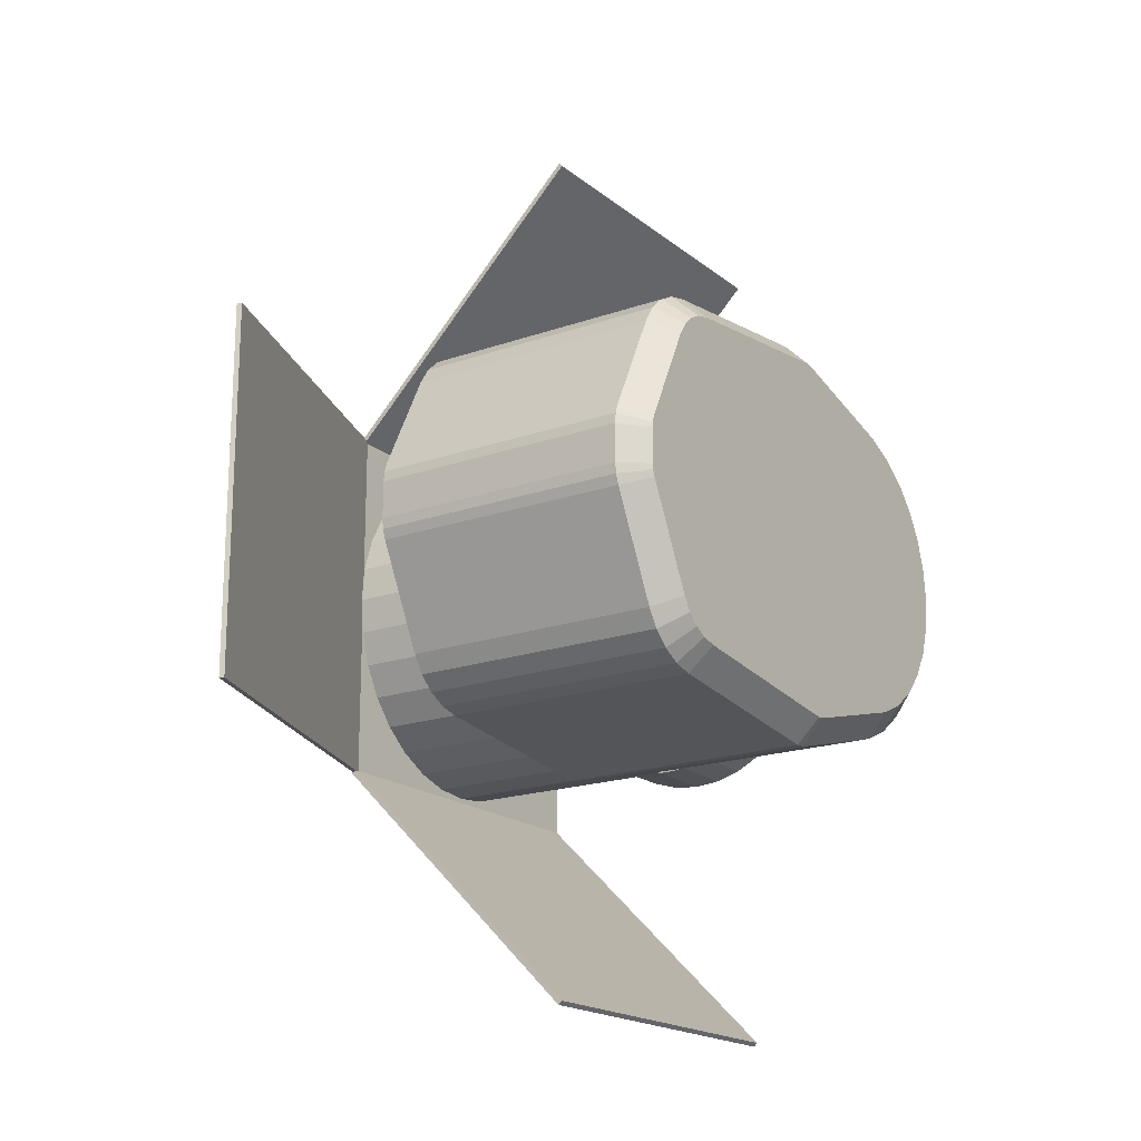
<metadata>
{"format":"obj","ext":"obj","renderer":"f3d","projection":"perspective","resolution":1024,"background":"white","views":[{"elev":-18.5,"azim":34.2,"up":"+Y"}]}
</metadata>
<code>
o PINCER_HOUSING2
v 0.006132 0.01579 0.01248
v 0.006132 0.01274 0.009727
v 0.006132 0.00918 0.007672
v 0.006132 0.005272 0.006402
v 0.006132 0.004544 0.006325
v 0.006132 0.001184 0.005972
v 0.006132 -0.002175 0.006325
v 0.006132 -0.002903 0.006402
v 0.006132 -0.006811 0.007672
v 0.006132 -0.01037 0.009727
v 0.006132 -0.01342 0.01248
v 0.006132 -0.01584 0.0158
v 0.006132 -0.01727 0.01902
v 0.006132 -0.01751 0.01956
v 0.006132 -0.01781 0.02056
v 0.006132 -0.01792 0.02096
v 0.006132 -0.02055 0.03084
v 0.006132 -0.0216 0.03477
v 0.006132 0.01964 0.01902
v 0.006132 0.01821 0.0158
v 0.006132 0.02018 0.02056
v 0.006132 0.01988 0.01956
v 0.006132 0.02406 0.03602
v 0.006132 0.02397 0.03477
v 0.006132 0.02029 0.02096
v 0.006132 -0.02169 0.03602
v 0.006132 -0.02118 0.04029
v 0.006132 -0.02055 0.04555
v 0.006132 -0.0203 0.04768
v 0.006132 -0.01907 0.05795
v 0.006132 -0.01853 0.06014
v 0.006132 -0.01746 0.06214
v 0.006132 -0.01727 0.06234
v 0.006132 -0.01593 0.06381
v 0.006132 -0.01489 0.06449
v 0.006132 -0.01404 0.06505
v 0.006132 -0.004379 0.0698
v 0.006132 -0.003055 0.07045
v 0.006132 -0.002175 0.07076
v 0.006132 -0.001986 0.07083
v 0.006132 -0.000859 0.07096
v 0.006132 0.003228 0.07096
v 0.006132 0.004355 0.07083
v 0.006132 0.004544 0.07076
v 0.006132 0.005424 0.07045
v 0.006132 0.006748 0.0698
v 0.006132 0.02355 0.04029
v 0.006132 0.0209 0.06014
v 0.006132 0.02144 0.05795
v 0.006132 0.02267 0.04768
v 0.006132 0.01641 0.06505
v 0.006132 0.01726 0.06449
v 0.006132 0.0183 0.06381
v 0.006132 0.01964 0.06234
v 0.006132 0.01983 0.06214
v 0.0189 -0.003055 0.07045
v 0.0189 -0.004379 0.0698
v 0.0189 0.01641 0.06505
v 0.0189 0.01726 0.06449
v 0.0189 0.02144 0.05795
v 0.0189 0.02267 0.04768
v 0.0189 0.01964 0.06234
v 0.0189 0.01983 0.06214
v 0.0189 0.02355 0.04029
v 0.0189 0.02406 0.03602
v 0.0189 -0.002175 0.006325
v 0.0189 -0.002903 0.006402
v 0.0189 0.02397 0.03477
v 0.0189 0.02029 0.02096
v 0.0189 -0.01584 0.0158
v 0.0189 -0.01727 0.01902
v 0.0189 -0.01593 0.06381
v 0.0189 -0.01489 0.06449
v 0.0189 -0.02118 0.04029
v 0.0189 -0.02055 0.04555
v 0.0189 -0.01751 0.01956
v 0.0189 -0.01781 0.02056
v 0.0189 -0.02169 0.03602
v 0.0189 0.01988 0.01956
v 0.0189 0.01964 0.01902
v 0.0189 0.005424 0.07045
v 0.0189 0.006748 0.0698
v 0.0189 -0.01853 0.06014
v 0.0189 -0.01746 0.06214
v 0.0189 0.003228 0.07096
v 0.0189 0.004355 0.07083
v 0.0189 0.0209 0.06014
v 0.0189 0.004544 0.07076
v 0.0189 -0.01037 0.009727
v 0.0189 -0.01342 0.01248
v 0.0189 0.0183 0.06381
v 0.0189 -0.0203 0.04768
v 0.0189 -0.01907 0.05795
v 0.0189 0.01821 0.0158
v 0.0189 0.01579 0.01248
v 0.0189 0.01274 0.009727
v 0.0189 0.00918 0.007672
v 0.0189 0.005272 0.006402
v 0.0189 -0.006811 0.007672
v 0.0189 0.004544 0.006325
v 0.0189 0.001184 0.005972
v 0.0189 -0.002175 0.07076
v 0.0189 -0.001986 0.07083
v 0.0189 -0.01792 0.02096
v 0.0189 -0.000859 0.07096
v 0.0189 -0.01404 0.06505
v 0.0189 0.02018 0.02056
v 0.0189 -0.01727 0.06234
v 0.0189 -0.02055 0.03084
v 0.0189 -0.0216 0.03477
v 0.03487 0.01579 0.01248
v 0.03487 0.01274 0.009727
v 0.03487 -0.01404 0.06505
v 0.03487 -0.004379 0.0698
v 0.03487 0.01726 0.06449
v 0.03487 0.0183 0.06381
v 0.03487 0.004355 0.07083
v 0.03487 0.004544 0.07076
v 0.03487 0.005424 0.07045
v 0.03487 0.006748 0.0698
v 0.03487 -0.000859 0.07096
v 0.03487 0.003228 0.07096
v 0.03487 -0.002175 0.07076
v 0.03487 -0.001986 0.07083
v 0.03487 0.01964 0.06234
v 0.03487 0.01983 0.06214
v 0.03487 -0.01907 0.05795
v 0.03487 -0.01853 0.06014
v 0.03487 -0.01037 0.009727
v 0.03487 -0.01342 0.01248
v 0.03487 -0.01489 0.06449
v 0.03487 0.00918 0.007672
v 0.03487 0.005272 0.006402
v 0.03487 0.01821 0.0158
v 0.03487 0.004544 0.006325
v 0.03487 0.001185 0.005972
v 0.0375 0.008102 0.01009
v 0.0375 0.01118 0.01187
v 0.0375 0.01382 0.01425
v 0.0375 0.01591 0.01713
v 0.0375 0.01723 0.02009
v 0.0375 0.0174 0.02047
v 0.0375 0.01764 0.02129
v 0.0375 0.01774 0.02164
v 0.0375 0.02136 0.03521
v 0.0375 0.02141 0.03595
v 0.0375 0.004268 0.008948
v 0.0375 0.004721 0.008995
v 0.0375 -0.001899 0.008948
v 0.0375 0.001185 0.008623
v 0.0375 -0.005733 0.01009
v 0.0375 -0.002352 0.008995
v 0.0375 -0.01145 0.01425
v 0.0375 -0.008812 0.01187
v 0.0375 -0.01486 0.02009
v 0.0375 -0.01354 0.01713
v 0.0375 -0.01528 0.02129
v 0.0375 -0.01503 0.02047
v 0.0375 -0.01537 0.02164
v 0.0375 0.02093 0.03998
v 0.0375 0.02005 0.04736
v 0.0375 0.01884 0.05747
v 0.0375 0.01842 0.05919
v 0.0375 0.01766 0.0606
v 0.0375 -0.01904 0.03595
v 0.0375 -0.01899 0.03521
v 0.0375 -0.01801 0.03152
v 0.0375 -0.01768 0.04736
v 0.0375 -0.01793 0.04524
v 0.0375 -0.01856 0.03998
v 0.0375 -0.01605 0.05919
v 0.0375 -0.01648 0.05747
v 0.0375 0.0177 0.06056
v 0.0375 0.01658 0.06179
v 0.0375 0.01581 0.06229
v 0.0375 0.0151 0.06276
v 0.0375 -0.01529 0.0606
v 0.0375 0.005584 0.06743
v 0.0375 0.004396 0.06802
v 0.0375 0.003658 0.06828
v 0.0375 0.003754 0.06825
v 0.0375 0.003077 0.06832
v 0.0375 -0.000708 0.06832
v 0.0375 -0.001385 0.06825
v 0.0375 -0.001289 0.06828
v 0.0375 -0.002027 0.06802
v 0.0375 -0.003215 0.06743
v 0.0375 -0.01273 0.06276
v 0.0375 -0.01344 0.06229
v 0.0375 -0.01421 0.06179
v 0.0375 -0.01533 0.06056
v 0.03487 0.0209 0.06014
v 0.03487 -0.02055 0.04555
v 0.03487 -0.0203 0.04768
v 0.03487 -0.002175 0.006325
v 0.03487 0.02355 0.04029
v 0.03487 0.02406 0.03602
v 0.03487 0.01964 0.01902
v 0.03487 -0.006811 0.007672
v 0.03487 -0.02118 0.04029
v 0.03487 -0.003055 0.07045
v 0.03487 -0.01746 0.06214
v 0.03487 -0.002903 0.006402
v 0.03487 0.02029 0.02096
v 0.03487 0.02018 0.02056
v 0.03487 -0.02055 0.03084
v 0.03487 -0.0216 0.03477
v 0.03487 -0.01584 0.0158
v 0.03487 -0.01727 0.01902
v 0.03487 -0.01792 0.02096
v 0.03487 0.01988 0.01956
v 0.03487 -0.01781 0.02056
v 0.03487 -0.01727 0.06234
v 0.03487 -0.01593 0.06381
v 0.03487 -0.02169 0.03602
v 0.03487 0.01641 0.06505
v 0.03487 0.02144 0.05795
v 0.03487 0.02397 0.03477
v 0.03487 0.02267 0.04768
v 0.03487 -0.01751 0.01956
v 0.000636 0.01695 0
v 0.000636 0.01695 0.01659
v 0.00371 0.01664 0.01659
v 0.00371 0.01664 0
v 0.006667 0.01574 0.01659
v 0.006667 0.01574 0
v 0.009391 0.01429 0.01659
v 0.009391 0.01429 0
v 0.01178 0.01233 0.01659
v 0.01178 0.01233 0
v 0.01374 0.00994 0.01659
v 0.01374 0.00994 0
v 0.0152 0.007216 0.01659
v 0.0152 0.007216 0
v 0.01609 0.004259 0.01659
v 0.01609 0.004259 0
v 0.0164 0.001185 0.01659
v 0.0164 0.001185 0
v 0.01609 -0.00189 0.01659
v 0.01609 -0.00189 0
v 0.0152 -0.004847 0.01659
v 0.0152 -0.004847 0
v 0.01374 -0.007571 0.01659
v 0.01374 -0.007571 0
v 0.01178 -0.00996 0.01659
v 0.01178 -0.00996 0
v 0.009391 -0.01192 0.01659
v 0.009391 -0.01192 0
v 0.006667 -0.01338 0.01659
v 0.006667 -0.01338 0
v 0.00371 -0.01427 0.01659
v 0.00371 -0.01427 0
v 0.000636 -0.01458 0.01659
v 0.000636 -0.01458 0
v -0.002439 -0.01427 0.01659
v -0.002439 -0.01427 0
v -0.005396 -0.01338 0.01659
v -0.005396 -0.01338 0
v -0.00812 -0.01192 0.01659
v -0.00812 -0.01192 0
v -0.01051 -0.00996 0.01659
v -0.01051 -0.00996 0
v -0.01247 -0.007571 0.01659
v -0.01247 -0.007571 0
v -0.01392 -0.004847 0.01659
v -0.01392 -0.004847 0
v -0.01482 -0.00189 0.01659
v -0.01482 -0.00189 0
v -0.01512 0.001185 0.01659
v -0.01512 0.001185 0
v -0.01482 0.004259 0.01659
v -0.01482 0.004259 0
v -0.01392 0.007216 0.01659
v -0.01392 0.007216 0
v -0.01247 0.00994 0.01659
v -0.01247 0.00994 0
v -0.01051 0.01233 0.01659
v -0.01051 0.01233 0
v -0.00812 0.01429 0.01659
v -0.00812 0.01429 0
v -0.005396 0.01574 0.01659
v -0.005396 0.01574 0
v -0.002439 0.01664 0.01659
v -0.002439 0.01664 0
v -0.007659 0.02109 0.02571
v 0.00893 0.02109 0.02571
v 0.00893 0.02071 0.02183
v -0.007659 0.02071 0.02183
v 0.00893 0.01958 0.0181
v -0.007659 0.01958 0.0181
v 0.00893 0.01774 0.01465
v -0.007659 0.01774 0.01465
v 0.00893 0.01526 0.01164
v -0.007659 0.01526 0.01164
v 0.00893 0.01224 0.009161
v -0.007659 0.01224 0.009161
v 0.00893 0.008803 0.007322
v -0.007659 0.008803 0.007322
v 0.00893 0.005068 0.006189
v -0.007659 0.005068 0.006189
v 0.00893 0.001185 0.005806
v -0.007659 0.001184 0.005806
v 0.00893 -0.002699 0.006189
v -0.007659 -0.002699 0.006189
v 0.00893 -0.006434 0.007322
v -0.007659 -0.006434 0.007322
v 0.00893 -0.009875 0.009161
v -0.007659 -0.009875 0.009161
v 0.00893 -0.01289 0.01164
v -0.007659 -0.01289 0.01164
v 0.00893 -0.01537 0.01465
v -0.007659 -0.01537 0.01465
v 0.00893 -0.01721 0.0181
v -0.007659 -0.01721 0.0181
v 0.00893 -0.01834 0.02183
v -0.007659 -0.01834 0.02183
v 0.00893 -0.01872 0.02571
v -0.007659 -0.01872 0.02571
v 0.00893 -0.01834 0.0296
v -0.007659 -0.01834 0.0296
v 0.00893 -0.01721 0.03333
v -0.007659 -0.01721 0.03333
v 0.00893 -0.01537 0.03677
v -0.007659 -0.01537 0.03677
v 0.00893 -0.01289 0.03979
v -0.007659 -0.01289 0.03979
v 0.00893 -0.009875 0.04227
v -0.007659 -0.009875 0.04227
v 0.00893 -0.006434 0.04411
v -0.007659 -0.006434 0.04411
v 0.00893 -0.002699 0.04524
v -0.007659 -0.002699 0.04524
v 0.00893 0.001185 0.04562
v -0.007659 0.001185 0.04562
v 0.00893 0.005068 0.04524
v -0.007659 0.005068 0.04524
v 0.00893 0.008803 0.04411
v -0.007659 0.008803 0.04411
v 0.00893 0.01225 0.04227
v -0.007659 0.01225 0.04227
v 0.00893 0.01526 0.03979
v -0.007659 0.01526 0.03979
v 0.00893 0.01774 0.03677
v -0.007659 0.01774 0.03677
v 0.00893 0.01958 0.03333
v -0.007659 0.01958 0.03333
v 0.00893 0.02071 0.0296
v -0.007659 0.02071 0.0296
v -0.01712 0.01224 0.009161
v -0.01712 0.01526 0.01164
v -0.01712 0.02071 0.0296
v -0.01712 0.02109 0.02571
v -0.01712 0.02071 0.02183
v -0.01712 0.01958 0.0181
v -0.01712 0.01774 0.01465
v -0.01712 0.008803 0.007322
v -0.01712 0.005068 0.006189
v -0.01712 0.001185 0.005806
v -0.01712 -0.002699 0.006189
v -0.01712 -0.006434 0.007322
v -0.01712 -0.009875 0.009161
v -0.01712 -0.01289 0.01164
v -0.01712 -0.01537 0.01465
v -0.01712 -0.01721 0.0181
v -0.01712 -0.01834 0.02183
v -0.01712 -0.01872 0.02571
v -0.01712 -0.01834 0.0296
v -0.01712 -0.01721 0.03333
v -0.01712 -0.01537 0.03677
v -0.01712 -0.01289 0.03979
v -0.01712 -0.009875 0.04227
v -0.01712 -0.006434 0.04411
v -0.01712 -0.002699 0.04524
v -0.01712 0.001185 0.04562
v -0.01712 0.005068 0.04524
v -0.01712 0.008803 0.04411
v -0.01712 0.01225 0.04227
v -0.01712 0.01526 0.03979
v -0.01712 0.01774 0.03677
v -0.01712 0.01958 0.03333
f 1 2 3
f 3 4 5
f 5 6 7
f 7 8 9
f 9 10 11
f 11 12 13
f 13 14 15
f 16 17 18
f 13 15 16
f 9 11 13
f 5 7 9
f 1 3 5
f 19 20 1
f 21 22 19
f 23 24 25
f 25 21 19
f 19 1 5
f 5 9 13
f 13 16 18
f 18 26 27
f 27 28 29
f 29 30 31
f 31 32 33
f 33 34 35
f 35 36 37
f 37 38 39
f 39 40 41
f 41 42 43
f 44 45 46
f 41 43 44
f 37 39 41
f 33 35 37
f 29 31 33
f 18 27 29
f 5 13 18
f 25 19 5
f 47 23 25
f 48 49 50
f 50 47 25
f 25 5 18
f 18 29 33
f 33 37 41
f 41 44 46
f 46 51 52
f 52 53 54
f 54 55 48
f 48 50 25
f 25 18 33
f 33 41 46
f 46 52 54
f 54 48 25
f 25 33 46
f 46 54 25
f 52 51 58
f 52 58 59
f 50 49 60
f 50 60 61
f 55 54 62
f 55 62 63
f 47 50 61
f 47 61 64
f 23 47 64
f 23 64 65
f 8 7 66
f 8 66 67
f 25 24 68
f 25 68 69
f 13 12 70
f 13 70 71
f 35 34 72
f 35 72 73
f 28 27 74
f 28 74 75
f 15 14 76
f 15 76 77
f 27 26 78
f 27 78 74
f 19 22 79
f 19 79 80
f 46 45 81
f 46 81 82
f 32 31 83
f 32 83 84
f 51 46 82
f 51 82 58
f 43 42 85
f 43 85 86
f 49 48 87
f 49 87 60
f 44 43 86
f 44 86 88
f 11 10 89
f 11 89 90
f 53 52 59
f 53 59 91
f 30 29 92
f 30 92 93
f 1 20 94
f 1 94 95
f 38 37 57
f 38 57 56
f 2 1 95
f 2 95 96
f 45 44 88
f 45 88 81
f 4 3 97
f 4 97 98
f 3 2 96
f 3 96 97
f 54 53 91
f 54 91 62
f 10 9 99
f 10 99 89
f 6 5 100
f 6 100 101
f 48 55 63
f 48 63 87
f 40 39 102
f 40 102 103
f 7 6 101
f 7 101 66
f 16 15 77
f 16 77 104
f 9 8 67
f 9 67 99
f 42 41 105
f 42 105 85
f 29 28 75
f 29 75 92
f 41 40 103
f 41 103 105
f 31 30 93
f 31 93 83
f 5 4 98
f 5 98 100
f 37 36 106
f 37 106 57
f 20 19 80
f 20 80 94
f 22 21 107
f 22 107 79
f 12 11 90
f 12 90 70
f 14 13 71
f 14 71 76
f 39 38 56
f 39 56 102
f 21 25 69
f 21 69 107
f 24 23 65
f 24 65 68
f 33 32 84
f 33 84 108
f 18 17 109
f 18 109 110
f 34 33 108
f 34 108 72
f 17 16 104
f 17 104 109
f 36 35 73
f 36 73 106
f 26 18 110
f 26 110 78
f 96 95 111
f 96 111 112
f 57 106 113
f 57 113 114
f 91 59 115
f 91 115 116
f 88 86 117
f 88 117 118
f 82 81 119
f 82 119 120
f 85 105 121
f 85 121 122
f 103 102 123
f 103 123 124
f 63 62 125
f 63 125 126
f 83 93 127
f 83 127 128
f 90 89 129
f 90 129 130
f 106 73 131
f 106 131 113
f 98 97 132
f 98 132 133
f 95 94 134
f 95 134 111
f 101 100 135
f 101 135 136
f 137 138 139
f 139 140 141
f 141 142 143
f 144 145 146
f 141 143 144
f 137 139 141
f 147 148 137
f 149 150 147
f 151 152 149
f 153 154 151
f 155 156 153
f 157 158 155
f 159 157 155
f 155 153 151
f 151 149 147
f 147 137 141
f 141 144 146
f 146 160 161
f 161 162 163
f 161 163 164
f 141 146 161
f 151 147 141
f 159 155 151
f 165 166 167
f 167 159 151
f 151 141 161
f 151 161 164
f 165 167 151
f 168 169 170
f 170 165 151
f 170 151 164
f 171 172 168
f 168 170 164
f 173 174 175
f 171 168 164
f 173 175 176
f 177 171 164
f 173 176 178
f 173 178 179
f 179 180 181
f 181 182 183
f 184 185 186
f 181 183 184
f 173 179 181
f 173 181 184
f 184 186 187
f 187 188 189
f 189 190 191
f 187 189 191
f 173 184 187
f 173 187 191
f 177 164 173
f 173 191 177
f 87 63 126
f 87 126 192
f 92 75 193
f 92 193 194
f 66 101 136
f 66 136 195
f 65 64 196
f 65 196 197
f 105 103 124
f 105 124 121
f 100 98 133
f 100 133 135
f 94 80 198
f 94 198 134
f 89 99 199
f 89 199 129
f 81 88 118
f 81 118 119
f 75 74 200
f 75 200 193
f 102 56 201
f 102 201 123
f 84 83 128
f 84 128 202
f 67 66 195
f 67 195 203
f 56 57 114
f 56 114 201
f 86 85 122
f 86 122 117
f 107 69 204
f 107 204 205
f 110 109 206
f 110 206 207
f 71 70 208
f 71 208 209
f 109 104 210
f 109 210 206
f 80 79 211
f 80 211 198
f 104 77 212
f 104 212 210
f 72 108 213
f 72 213 214
f 78 110 207
f 78 207 215
f 73 72 214
f 73 214 131
f 70 90 130
f 70 130 208
f 79 107 205
f 79 205 211
f 74 78 215
f 74 215 200
f 58 82 120
f 58 120 216
f 60 87 192
f 60 192 217
f 62 91 116
f 62 116 125
f 68 65 197
f 68 197 218
f 64 61 219
f 64 219 196
f 99 67 203
f 99 203 199
f 108 84 202
f 108 202 213
f 77 76 220
f 77 220 212
f 59 58 216
f 59 216 115
f 93 92 194
f 93 194 127
f 69 68 218
f 69 218 204
f 61 60 217
f 61 217 219
f 76 71 209
f 76 209 220
f 138 137 132
f 138 132 112
f 136 135 147
f 136 147 150
f 150 149 195
f 150 195 136
f 152 151 199
f 152 199 203
f 169 168 194
f 169 194 193
f 172 171 128
f 172 128 127
f 114 113 188
f 114 188 187
f 143 142 211
f 143 211 205
f 155 158 220
f 155 220 209
f 205 204 144
f 205 144 143
f 213 202 191
f 202 177 191
f 191 190 214
f 191 214 213
f 189 188 113
f 189 113 131
f 176 175 115
f 176 115 216
f 173 164 125
f 164 126 125
f 160 146 197
f 160 197 196
f 204 218 145
f 204 145 144
f 131 214 190
f 131 190 189
f 158 157 212
f 158 212 220
f 142 141 198
f 142 198 211
f 202 128 171
f 202 171 177
f 117 122 182
f 117 182 181
f 181 180 117
f 180 118 117
f 175 174 116
f 175 116 115
f 140 139 111
f 140 111 134
f 139 138 112
f 139 112 111
f 133 132 137
f 133 137 148
f 151 154 129
f 151 129 199
f 124 123 184
f 123 185 184
f 157 159 210
f 157 210 212
f 122 121 183
f 122 183 182
f 184 183 121
f 184 121 124
f 148 147 135
f 148 135 133
f 134 198 141
f 134 141 140
f 153 156 208
f 153 208 130
f 123 201 186
f 123 186 185
f 146 145 218
f 146 218 197
f 167 166 207
f 167 207 206
f 159 167 206
f 159 206 210
f 215 207 166
f 215 166 165
f 219 217 162
f 219 162 161
f 161 160 196
f 161 196 219
f 149 152 203
f 149 203 195
f 156 155 209
f 156 209 208
f 170 169 193
f 170 193 200
f 200 215 165
f 200 165 170
f 120 119 179
f 120 179 178
f 178 176 216
f 178 216 120
f 217 192 163
f 217 163 162
f 154 153 130
f 154 130 129
f 168 172 127
f 168 127 194
f 201 114 187
f 201 187 186
f 119 118 180
f 119 180 179
f 174 173 125
f 174 125 116
f 192 126 164
f 192 164 163
f 97 96 112
f 97 112 132
f 221 222 223
f 221 223 224
f 224 223 225
f 224 225 226
f 226 225 227
f 226 227 228
f 228 227 229
f 228 229 230
f 230 229 231
f 230 231 232
f 232 231 233
f 232 233 234
f 234 233 235
f 234 235 236
f 236 235 237
f 236 237 238
f 238 237 239
f 238 239 240
f 240 239 241
f 240 241 242
f 242 241 243
f 242 243 244
f 244 243 245
f 244 245 246
f 246 245 247
f 246 247 248
f 248 247 249
f 248 249 250
f 250 249 251
f 250 251 252
f 252 251 253
f 252 253 254
f 254 253 255
f 254 255 256
f 256 255 257
f 256 257 258
f 258 257 259
f 258 259 260
f 260 259 261
f 260 261 262
f 262 261 263
f 262 263 264
f 264 263 265
f 264 265 266
f 266 265 267
f 266 267 268
f 268 267 269
f 268 269 270
f 270 269 271
f 270 271 272
f 272 271 273
f 272 273 274
f 274 273 275
f 274 275 276
f 276 275 277
f 276 277 278
f 278 277 279
f 278 279 280
f 280 279 281
f 280 281 282
f 225 223 222
f 222 283 281
f 281 279 277
f 277 275 273
f 273 271 269
f 269 267 265
f 265 263 261
f 261 259 257
f 257 255 253
f 253 251 249
f 249 247 245
f 245 243 241
f 241 239 237
f 237 235 233
f 233 231 229
f 229 227 225
f 225 222 281
f 281 277 273
f 273 269 265
f 265 261 257
f 257 253 249
f 249 245 241
f 241 237 233
f 233 229 225
f 225 281 273
f 273 265 257
f 257 249 241
f 241 233 225
f 225 273 257
f 257 241 225
f 282 281 283
f 282 283 284
f 284 283 222
f 284 222 221
f 284 221 224
f 224 226 228
f 228 230 232
f 232 234 236
f 236 238 240
f 240 242 244
f 244 246 248
f 248 250 252
f 252 254 256
f 256 258 260
f 260 262 264
f 264 266 268
f 268 270 272
f 272 274 276
f 276 278 280
f 280 282 284
f 284 224 228
f 228 232 236
f 236 240 244
f 244 248 252
f 252 256 260
f 260 264 268
f 268 272 276
f 276 280 284
f 284 228 236
f 236 244 252
f 252 260 268
f 268 276 284
f 284 236 252
f 252 268 284
f 285 286 287
f 285 287 288
f 288 287 289
f 288 289 290
f 290 289 291
f 290 291 292
f 292 291 293
f 292 293 294
f 294 293 295
f 294 295 296
f 296 295 297
f 296 297 298
f 298 297 299
f 298 299 300
f 300 299 301
f 300 301 302
f 302 301 303
f 302 303 304
f 304 303 305
f 304 305 306
f 306 305 307
f 306 307 308
f 308 307 309
f 308 309 310
f 310 309 311
f 310 311 312
f 312 311 313
f 312 313 314
f 314 313 315
f 314 315 316
f 316 315 317
f 316 317 318
f 318 317 319
f 318 319 320
f 320 319 321
f 320 321 322
f 322 321 323
f 322 323 324
f 324 323 325
f 324 325 326
f 326 325 327
f 326 327 328
f 328 327 329
f 328 329 330
f 330 329 331
f 330 331 332
f 332 331 333
f 332 333 334
f 334 333 335
f 334 335 336
f 336 335 337
f 336 337 338
f 338 337 339
f 338 339 340
f 340 339 341
f 340 341 342
f 342 341 343
f 342 343 344
f 344 343 345
f 344 345 346
f 289 287 286
f 286 347 345
f 345 343 341
f 341 339 337
f 337 335 333
f 333 331 329
f 329 327 325
f 325 323 321
f 321 319 317
f 317 315 313
f 313 311 309
f 309 307 305
f 305 303 301
f 301 299 297
f 297 295 293
f 293 291 289
f 289 286 345
f 345 341 337
f 337 333 329
f 329 325 321
f 321 317 313
f 313 309 305
f 305 301 297
f 297 293 289
f 289 345 337
f 337 329 321
f 321 313 305
f 305 297 289
f 289 337 321
f 321 305 289
f 346 345 347
f 346 347 348
f 348 347 286
f 348 286 285
f 294 296 349
f 294 349 350
f 351 352 353
f 353 354 355
f 355 350 349
f 349 356 357
f 357 358 359
f 359 360 361
f 361 362 363
f 363 364 365
f 365 366 367
f 367 368 369
f 369 370 371
f 371 372 373
f 373 374 375
f 375 376 377
f 377 378 379
f 379 380 351
f 355 349 357 359 361 363 365 367 369 371 373 375 377 379 351 353
f 312 314 364
f 312 364 363
f 330 332 373
f 330 373 372
f 285 288 353
f 285 353 352
f 348 285 352
f 348 352 351
f 304 306 360
f 304 360 359
f 322 324 369
f 322 369 368
f 340 342 378
f 340 378 377
f 296 298 356
f 296 356 349
f 314 316 365
f 314 365 364
f 332 334 374
f 332 374 373
f 288 290 354
f 288 354 353
f 306 308 361
f 306 361 360
f 324 326 370
f 324 370 369
f 342 344 379
f 342 379 378
f 298 300 357
f 298 357 356
f 316 318 366
f 316 366 365
f 334 336 375
f 334 375 374
f 290 292 355
f 290 355 354
f 308 310 362
f 308 362 361
f 326 328 371
f 326 371 370
f 344 346 380
f 344 380 379
f 300 302 358
f 300 358 357
f 318 320 367
f 318 367 366
f 336 338 376
f 336 376 375
f 292 294 350
f 292 350 355
f 310 312 363
f 310 363 362
f 328 330 372
f 328 372 371
f 346 348 351
f 346 351 380
f 302 304 359
f 302 359 358
f 320 322 368
f 320 368 367
f 338 340 377
f 338 377 376
o Cube
v -0.01795 -0.0193 0.04554
v -0.01795 0.02133 0.04554
v -0.01795 -0.0193 0.004912
v -0.01795 0.02133 0.004912
v -0.01737 -0.0193 0.04554
v -0.01737 0.02133 0.04554
v -0.01737 -0.0193 0.004912
v -0.01737 0.02133 0.004912
f 383 384 388 387
f 387 388 386 385
f 385 386 382 381
f 383 387 385 381
f 388 384 382 386
f 381 382 384 383
o Cube.001_Cube.003
v -0.018 0.02118 0.04554
v 0.01073 0.04991 0.04554
v -0.018 0.02118 0.004912
v 0.01073 0.04991 0.004912
v -0.01759 0.02077 0.04554
v 0.01114 0.0495 0.04554
v -0.01759 0.02077 0.004912
v 0.01114 0.0495 0.004912
f 391 392 396 395
f 395 396 394 393
f 393 394 390 389
f 391 395 393 389
f 396 392 390 394
f 389 390 392 391
o Cube.002_Cube.004
v 0.01083 -0.04817 0.04554
v -0.0179 -0.01944 0.04554
v 0.01083 -0.04817 0.004912
v -0.0179 -0.01944 0.004912
v 0.01124 -0.04776 0.04554
v -0.01749 -0.01903 0.04554
v 0.01124 -0.04776 0.004912
v -0.01749 -0.01903 0.004912
f 399 400 404 403
f 403 404 402 401
f 401 402 398 397
f 399 403 401 397
f 404 400 398 402
f 397 398 400 399
o Cube.003_Cube.005
v -0.004003 -0.0193 0.08347
v -0.004003 0.02133 0.08347
v -0.0179 -0.0193 0.04529
v -0.0179 0.02133 0.04529
v -0.003458 -0.0193 0.08327
v -0.003458 0.02133 0.08327
v -0.01735 -0.0193 0.04509
v -0.01735 0.02133 0.04509
f 407 408 412 411
f 411 412 410 409
f 409 410 406 405
f 407 411 409 405
f 412 408 406 410
f 405 406 408 407

</code>
